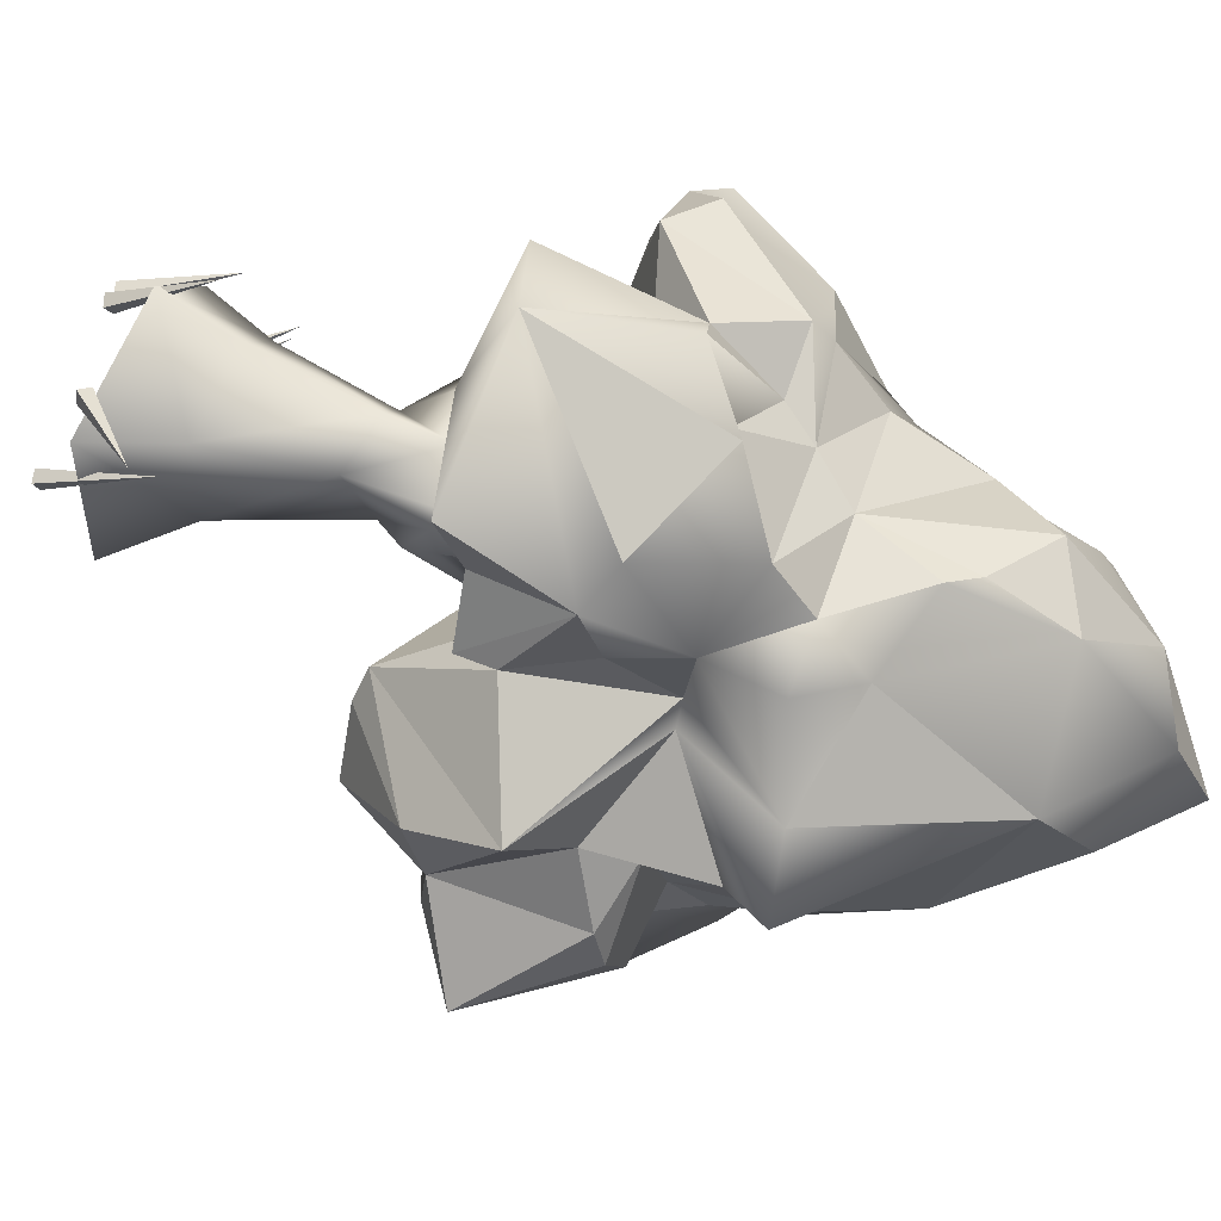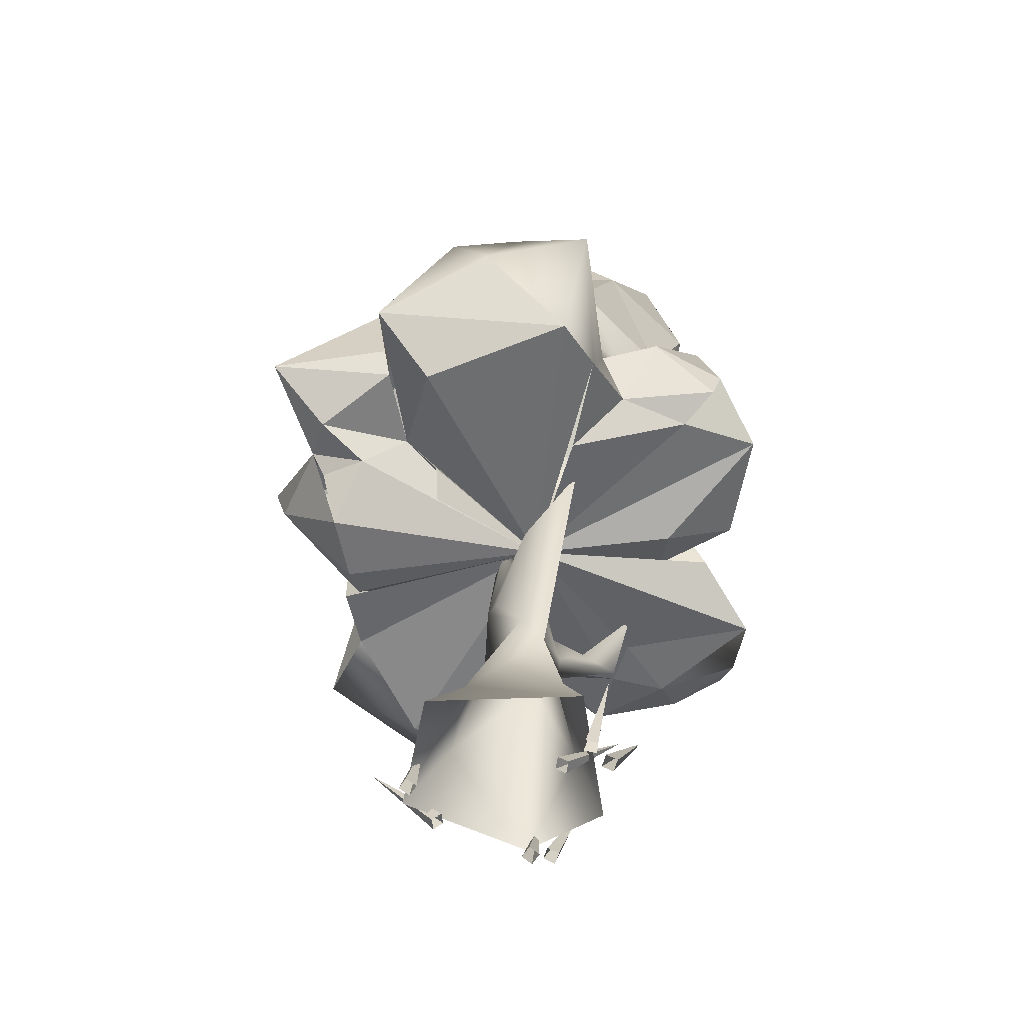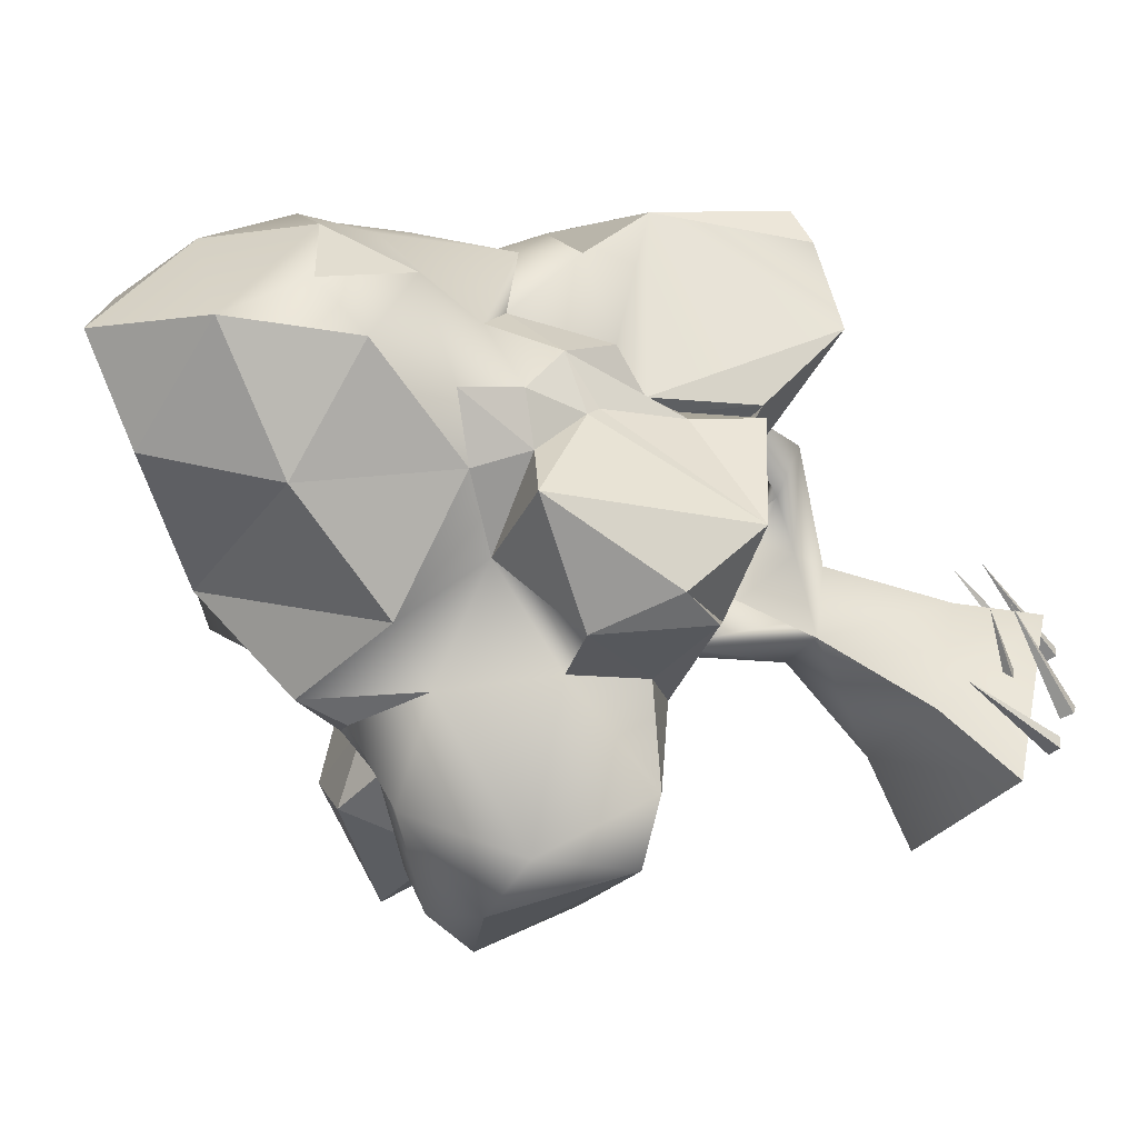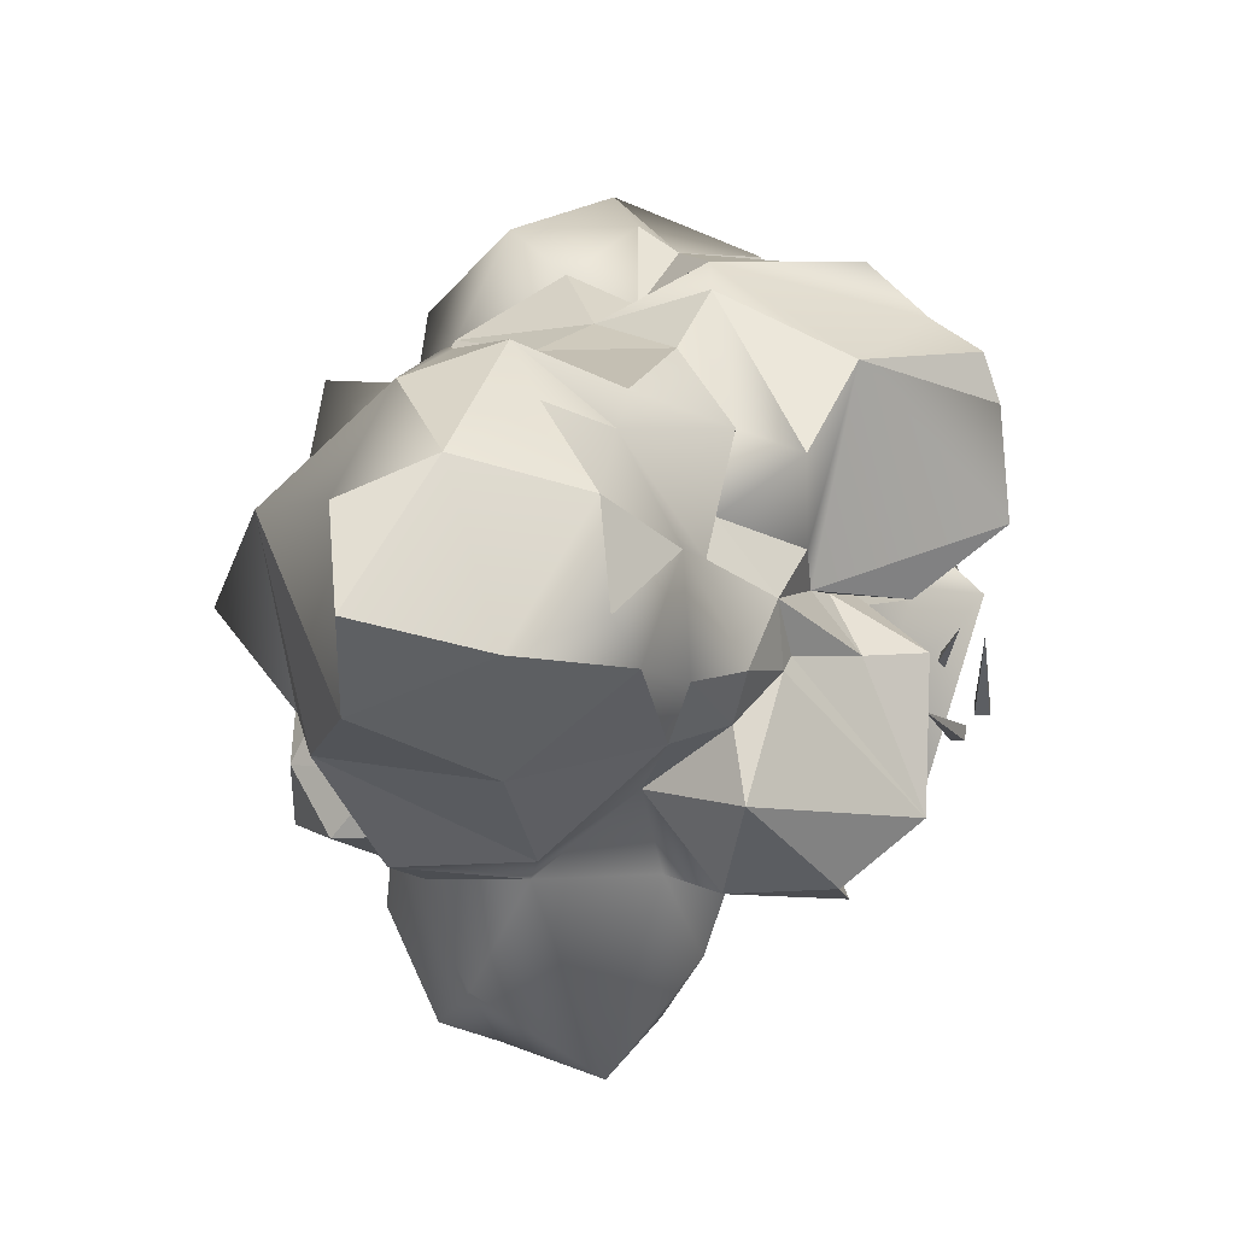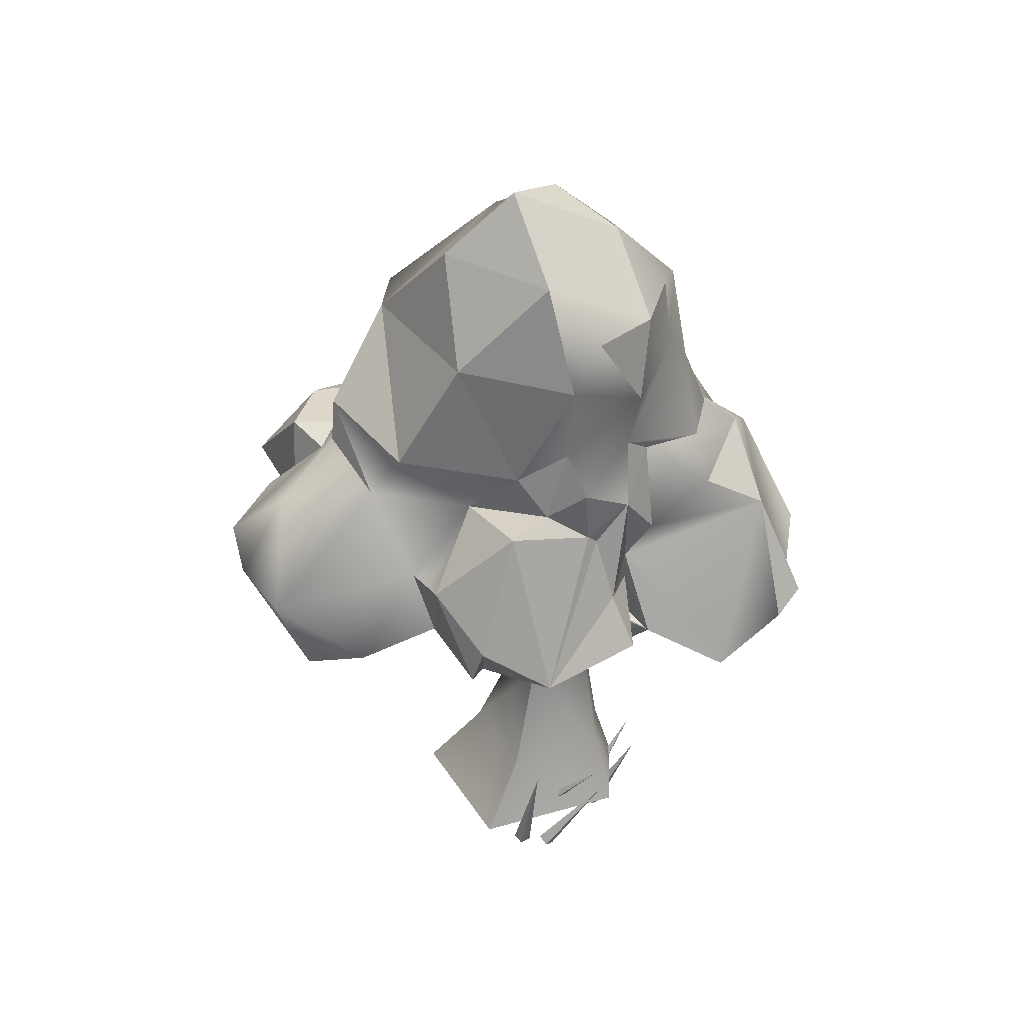
<metadata>
{"format":"obj","ext":"obj","renderer":"f3d","projection":"perspective","resolution":1024,"background":"white","views":[{"elev":52.0,"azim":115.7,"up":"+Z"},{"elev":-53.6,"azim":169.0,"up":"+Y"},{"elev":-46.9,"azim":-120.8,"up":"+Z"},{"elev":-9.2,"azim":-148.1,"up":"+Z"},{"elev":34.8,"azim":-131.5,"up":"+Y"}]}
</metadata>
<code>
g default
v 1.54 -0.6469 0.3522
v 1.687 -0.6019 0.2985
v 1.353 0.6727 0.7018
v 1.475 -0.6079 0.2082
v 1.622 -0.5629 0.1545
v 1.098 -0.3192 1.204
v 1.148 -0.3082 1.05
v 1.906 0.7675 1.457
v 0.9798 -0.2119 1.173
v 1.03 -0.2009 1.019
v -0.1779 -0.7869 1.116
v -0.03531 -0.7291 1.063
v -0.3836 0.456 1.673
v -0.2506 -0.7285 0.9825
v -0.108 -0.6707 0.93
v -0.452 -0.8391 0.9991
v -0.3011 -0.7789 0.9918
v -0.8592 0.4387 1.315
v -0.4759 -0.7979 0.8436
v -0.325 -0.7377 0.8363
v -0.2627 0.8061 -0.5959
v 0.9675 0.8042 0.8484
v -0.1465 0.7841 1.167
v -0.2627 0.8061 -0.5959
v 0.2267 2.371 -0.2846
v 0.5598 2.197 0.665
v 0.4966 3.192 -0.07236
v -0.08368 3.162 -0.05255
v 0.4901 3.161 0.621
v -0.4091 3.102 0.5769
v -0.08368 3.162 -0.05255
v 0.2682 5.798 0.4809
v 0.05262 5.794 0.5425
v 0.03012 5.798 0.2014
v -1.154 3.399 1.143
v -1.635 4.248 0.9386
v -0.1194 2.198 -0.1323
v 0.5734 3.166 0.3518
v 0.2018 3.434 -0.2109
v 0.3976 4.336 0.163
v 0.005722 4.324 0.6722
v -0.3524 3.304 0.7319
v -0.1868 4.324 0.4885
v 0.2696 3.614 -0.7996
v -0.3226 4.226 -1.482
v -0.09994 2.585 -0.08883
v -1.4 3.199 1.084
v -0.8805 3.149 0.8068
v -0.1455 3.1 0.8198
v -1.035 -0.1808 0.6691
v -0.3614 -0.1455 -1.248
v -0.1813 -0.1796 1.484
v 1.545 -0.1485 0.9905
v 1.557 -0.1247 -0.7742
v -0.3614 -0.1455 -1.248
v -0.1194 2.198 -0.1323
v 0.975 0.8195 -0.2904
v -0.1692 2.303 0.8699
v -0.6974 0.7834 0.6409
v 0.5444 2.811 -0.1195
v -0.463 2.304 0.5983
v -0.4915 2.683 0.5557
v -2.145 7.015 0.988
v -2.58 6.543 0.8058
v -2.313 6.587 -0.4498
v -2.271 5.981 0.07586
v -1.95 7.031 0.2303
v -2.021 7.319 -0.1925
v -2.297 8.166 -0.2657
v -2.217 6.956 -1.12
v -2.438 5.286 -0.7949
v -2.741 5.86 1.757
v -2.046 5.508 -0.2012
v -1.527 6.357 2.452
v -1.794 8.385 0.7685
v -2.135 8.563 -1.296
v -2.172 6.254 -1.031
v -2.18 6.122 -0.8832
v -2.771 4.612 -0.7075
v -2.027 5.126 -0.1718
v -2.526 4.458 -0.1752
v -3.278 3.953 0.5304
v -1.514 6.946 1.795
v -1.665 7.994 1.2
v -2.096 9.133 0.06014
v -2.241 9.192 -0.9515
v -2.014 7.57 -1.276
v -1.546 7.16 -1.727
v -1.901 6.669 -1.527
v -2.728 4.647 -2.207
v -0.8714 8.671 -2.153
v -0.4616 6.635 2.219
v -1.512 9.123 0.9033
v -1.661 9.879 -1.315
v -1.891 4.459 -0.04233
v -1.715 4.187 1.386
v -2.366 4.076 1.99
v -1.395 6.162 2.774
v -1.136 9.964 0.3617
v -0.6881 10.77 -1.037
v -0.9025 6.548 -2.016
v -2.04 6.7 -2.249
v -1.224 5.696 -2.893
v -2.128 5.179 -2.853
v -1.977 4.716 -2.907
v -3.379 4.319 1.575
v -3.321 4.53 2.029
v 0.1995 6.073 2.898
v -0.1615 7.161 1.899
v -1.051 8.885 1.524
v 0.1199 8.148 1.757
v -0.1178 9.906 -1.712
v -1.665 4.475 -2.462
v -1.645 4.21 2.046
v -2.691 4.342 2.467
v -2.299 4.856 2.945
v -0.6749 6.216 2.446
v -0.2952 5.597 3.403
v 0.9276 6.821 2.212
v -0.2493 9.382 1.193
v -0.1811 8.434 1.652
v -0.362 10.43 -0.0276
v -0.2554 7.215 -2.673
v -0.4857 5.496 -2.671
v -1.815 4.113 -0.7469
v -1.658 4.509 3.089
v 0.7774 4.313 4.174
v 1.056 9.579 0.1803
v 1.101 8.7 -1.816
v -0.9156 4.802 2.649
v -0.502 4.249 2.103
v -0.6586 5.466 3.125
v -0.5635 3.736 3.502
v 1.114 7.537 -2.684
v -0.7708 4.697 -2.565
v 0.6382 6.365 3.327
v 0.9495 7.283 1.707
v 0.2874 6.505 -2.754
v 0.9577 6.481 -3.739
v -0.1564 4.122 -2.048
v -0.3463 3.992 2.43
v 1.927 5.847 2.814
v 1.104 6.969 -2.749
v 2.19 7.59 0.2743
v 0.1383 5.478 -4.509
v -0.1672 4.236 -3.345
v 1.793 6.715 -2.126
v 2.053 7.648 -1.261
v 2.928 7.774 -0.2418
v 1.454 5.234 -4.134
v 1.145 3.859 3.291
v 1.036 7.876 1.219
v 1.951 7.437 1.837
v 2.295 7.06 -0.8898
v 1.876 5.641 -3.961
v 0.3477 4.152 -3.895
v 2.44 4.292 3.113
v 2.056 6.152 -2.254
v 2.157 4.435 2.235
v 2.185 5.539 2.226
v 1.691 6.462 1.552
v 2.778 4.617 -3.345
v 2.562 5.54 -2.838
v 2.173 4.275 1.126
v 2.505 4.452 1.439
v 1.942 5.673 1.401
v 2.5 4.9 1.444
v 2.519 5.125 -2.456
v 2.474 4.754 -2.306
v 0.7645 6.152 2.493
v 0.8153 6.203 2.508
v 0.7584 6.144 2.504
v 0.7779 6.152 2.492
v 2.391 3.499 0.5566
v 2.574 3.392 0.186
v 2.908 3.381 -0.6711
v 3.585 4.432 0.1035
v 3.327 4.499 -0.9607
v 3.713 5.535 0.6294
v 3.264 4.385 -1.558
v 1.503 6.257 0.6105
v 1.726 6.291 0.4215
v 2.899 5.866 -0.1951
v 4.042 5.056 -1.944
v 3.203 6.175 -1.008
v 2.495 6.351 -0.5304
v 3.176 6.278 -1.52
v 1.992 6.364 -1.674
v 2.695 6.267 -2.251
v 2.049 4.713 -1.275
v -0.005497 4.077 -0.1712
v -0.005497 4.077 -0.1712
v -0.005497 4.077 -0.1712
v -0.005497 4.077 -0.1712
v -0.005497 4.077 -0.1712
v -0.005497 4.077 -0.1712
v -0.005497 4.077 -0.1712
v -0.005497 4.077 -0.1712
v -0.005497 4.077 -0.1712
v -0.005497 4.077 -0.1712
v -0.005497 4.077 -0.1712
v -0.005497 4.077 -0.1712
v -0.005497 4.077 -0.1712
v -0.005497 4.077 -0.1712
v -0.005497 4.077 -0.1712
v -0.005497 4.077 -0.1712
v 1.607 4.29 -1.197
v 1.487 4.352 -1.026
v 2.049 4.713 -1.275
v 2.778 4.617 -3.345
v 2.022 3.844 -2.953
v 0.3477 4.152 -3.895
v 2.049 4.713 -1.275
v 2.022 3.844 -2.953
v 2.778 4.617 -3.345
v 2.908 3.381 -0.6711
v 2.65 4.102 -1.256
v 3.14 4.188 -0.8548
v 1.536 3.934 -0.9288
v 1.487 4.352 -1.026
v 1.607 4.29 -1.197
v 3.327 4.499 -0.9607
v 2.65 4.102 -1.256
v 3.264 4.385 -1.558
v 3.264 4.385 -1.558
v 2.65 4.102 -1.256
v 2.049 4.713 -1.275
v 3.327 4.499 -0.9607
v 3.14 4.188 -0.8548
v 2.65 4.102 -1.256
v 2.022 3.844 -2.953
v 2.049 4.713 -1.275
v -0.005497 4.077 -0.1712
v 1.487 4.352 -1.026
v 1.536 3.934 -0.9288
v -0.005497 4.077 -0.1712
v 2.049 4.713 -1.275
v 2.65 4.102 -1.256
v -0.005497 4.077 -0.1712
v 1.536 3.934 -0.9288
v 1.607 4.29 -1.197
v -0.005497 4.077 -0.1712
v 1.607 4.29 -1.197
v 2.049 4.713 -1.275
v -0.005497 4.077 -0.1712
v 2.049 4.713 -1.275
v 1.487 4.352 -1.026
v -0.005497 4.077 -0.1712
v 0.3477 4.152 -3.895
v 2.022 3.844 -2.953
v -0.005497 4.077 -0.1712
v 2.65 4.102 -1.256
v 2.908 3.381 -0.6711
v -0.005497 4.077 -0.1712
v -0.3654 -0.3924 -0.1561
v -0.2387 -0.2971 -0.12
v -1.163 0.6789 0.1823
v -0.3668 -0.3332 -0.3076
v -0.2401 -0.2379 -0.2715
v -0.6429 -0.5025 -0.6665
v -0.4846 -0.4688 -0.6516
v -0.8475 0.8598 -0.6901
v -0.6296 -0.4936 -0.8283
v -0.4712 -0.4598 -0.8134
v -0.9074 -0.5414 -0.4356
v -0.7622 -0.4684 -0.4303
v -1.422 0.6261 0.08449
v -0.9345 -0.4767 -0.5823
v -0.7893 -0.4037 -0.577
g pCube67
f 1 2 3
f 3 5 4
f 2 5 3
f 4 1 3
f 6 7 8
f 8 10 9
f 7 10 8
f 9 6 8
f 11 12 13
f 13 15 14
f 12 15 13
f 14 11 13
f 16 17 18
f 18 20 19
f 17 20 18
f 19 16 18
f 21 56 57
f 57 56 25
f 57 25 26
f 57 26 22
f 23 22 58
f 22 26 58
f 58 59 23
f 59 58 61
f 61 37 59
f 59 37 24
f 45 44 25
f 60 38 25
f 25 38 26
f 27 38 60
f 38 29 26
f 58 26 49
f 26 29 49
f 37 61 62
f 30 31 62
f 62 31 37
f 28 32 39
f 39 32 40
f 39 40 27
f 27 40 38
f 38 40 32
f 38 32 29
f 49 29 41
f 41 29 32
f 32 33 41
f 49 41 42
f 42 41 43
f 41 33 43
f 42 43 30
f 30 43 31
f 43 33 31
f 31 33 34
f 25 56 45
f 56 46 45
f 60 25 44
f 27 60 44
f 27 44 39
f 44 45 39
f 39 45 28
f 28 45 46
f 58 49 61
f 47 61 35
f 35 61 49
f 47 62 61
f 62 47 48
f 48 47 36
f 30 62 48
f 30 48 42
f 48 35 49
f 48 49 42
f 36 47 35
f 36 35 48
f 51 50 24
f 24 50 59
f 23 59 52
f 52 59 50
f 53 22 52
f 52 22 23
f 54 57 53
f 53 57 22
f 21 57 55
f 55 57 54
f 67 65 66
f 64 63 67
f 68 65 67
f 73 66 65
f 64 67 66
f 64 74 63
f 63 74 83
f 84 63 83
f 68 69 70
f 76 87 69
f 70 69 87
f 70 65 68
f 71 73 65
f 72 66 73
f 66 72 64
f 67 63 68
f 68 63 75
f 63 84 75
f 72 73 82
f 75 84 110
f 76 69 86
f 86 69 85
f 70 77 65
f 77 78 65
f 65 78 71
f 79 80 71
f 71 80 73
f 64 72 74
f 74 72 98
f 83 74 92
f 92 74 98
f 85 69 75
f 75 69 68
f 88 89 87
f 89 70 87
f 78 77 90
f 77 102 90
f 79 71 90
f 90 71 78
f 80 79 95
f 73 80 81
f 81 80 95
f 73 81 82
f 91 76 94
f 94 76 86
f 86 85 94
f 94 85 99
f 87 76 88
f 88 76 91
f 70 89 77
f 102 77 89
f 95 79 125
f 125 79 90
f 82 106 72
f 107 72 106
f 98 72 115
f 115 72 107
f 84 83 109
f 109 83 92
f 75 93 85
f 90 102 104
f 104 102 103
f 82 97 106
f 84 109 110
f 110 109 121
f 121 109 111
f 91 123 88
f 88 123 101
f 91 94 112
f 112 94 100
f 94 99 100
f 100 99 122
f 102 89 101
f 90 104 113
f 113 104 105
f 82 96 97
f 97 96 114
f 98 115 116
f 98 117 92
f 118 108 117
f 117 108 92
f 99 110 120
f 101 123 138
f 89 88 101
f 135 105 103
f 103 105 104
f 107 106 115
f 106 97 115
f 115 97 126
f 118 117 132
f 136 119 108
f 109 92 119
f 92 108 119
f 100 122 112
f 112 122 128
f 102 101 103
f 103 101 124
f 105 135 113
f 113 135 140
f 97 114 126
f 126 114 130
f 98 116 126
f 126 116 115
f 132 117 98
f 118 132 127
f 127 132 133
f 111 109 137
f 137 109 119
f 108 118 136
f 136 118 127
f 110 121 120
f 120 121 111
f 128 122 120
f 120 122 99
f 91 112 129
f 129 112 128
f 123 134 138
f 138 134 143
f 91 129 123
f 123 129 134
f 101 138 124
f 124 138 145
f 103 124 135
f 114 131 130
f 126 132 98
f 133 132 130
f 119 136 142
f 111 152 120
f 120 152 128
f 132 126 130
f 131 141 130
f 133 130 141
f 152 111 137
f 148 129 128
f 147 134 148
f 148 134 129
f 138 139 145
f 124 146 135
f 142 136 127
f 128 144 149
f 139 138 143
f 140 135 146
f 128 152 144
f 144 152 153
f 139 143 158
f 158 143 147
f 145 139 150
f 150 139 155
f 124 145 146
f 146 145 156
f 133 151 127
f 127 151 157
f 142 161 119
f 119 161 137
f 161 153 137
f 153 152 137
f 142 127 160
f 127 157 160
f 147 143 134
f 128 149 148
f 148 149 154
f 183 154 182
f 154 149 182
f 149 144 182
f 139 158 155
f 155 158 163
f 157 151 159
f 142 160 161
f 161 160 166
f 158 147 188
f 147 148 188
f 188 148 154
f 150 155 162
f 145 150 156
f 156 150 162
f 181 144 161
f 153 161 144
f 183 186 154
f 154 186 188
f 144 181 182
f 162 155 163
f 207 208 209
f 210 211 212
f 160 157 159
f 159 165 160
f 161 166 181
f 165 167 160
f 167 166 160
f 213 214 215
f 165 164 167
f 163 168 162
f 162 168 169
f 175 176 177
f 175 177 174
f 174 177 179
f 164 174 167
f 167 174 179
f 216 217 218
f 219 220 221
f 177 176 178
f 179 181 167
f 167 181 166
f 222 223 224
f 225 226 227
f 228 229 230
f 190 169 180
f 177 178 179
f 179 178 183
f 178 180 184
f 181 179 182
f 182 179 183
f 180 169 184
f 183 178 185
f 185 178 184
f 169 168 184
f 185 186 183
f 189 187 184
f 187 185 184
f 188 186 187
f 187 186 185
f 184 168 189
f 189 168 158
f 168 163 158
f 188 187 189
f 189 158 188
f 170 171 172
f 172 173 170
f 171 170 173
f 173 172 171
f 95 125 206
f 96 82 205
f 125 90 204
f 90 113 203
f 114 96 202
f 113 140 201
f 141 131 199
f 151 133 198
f 146 156 197
f 159 151 196
f 231 232 233
f 176 175 195
f 175 174 194
f 174 164 193
f 234 235 236
f 237 238 239
f 240 241 242
f 243 244 245
f 82 81 192
f 131 114 200
f 246 247 248
f 249 250 251
f 165 159 191
f 252 253 254
f 85 93 99
f 99 93 110
f 75 110 93
f 255 256 257
f 257 259 258
f 256 259 257
f 258 255 257
f 260 261 262
f 262 264 263
f 261 264 262
f 263 260 262
f 265 266 267
f 267 269 268
f 266 269 267
f 268 265 267

</code>
